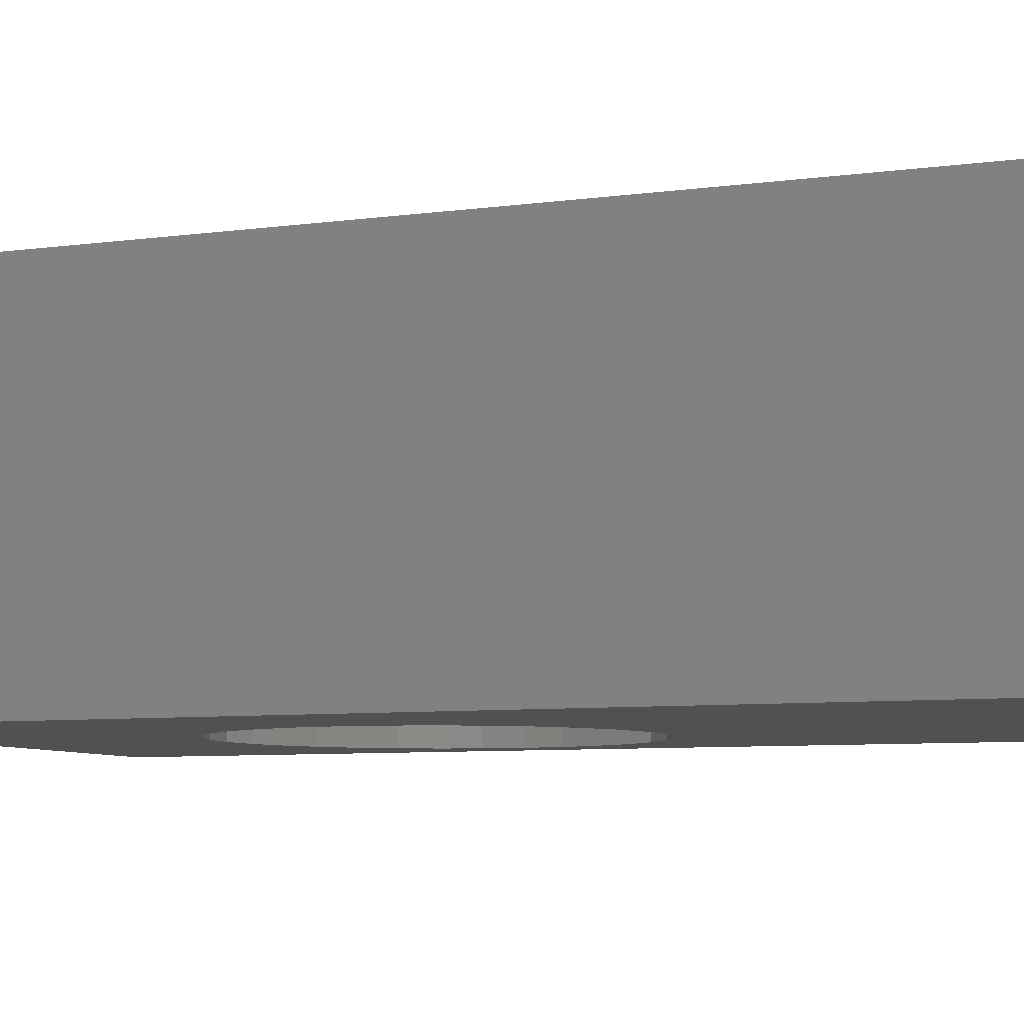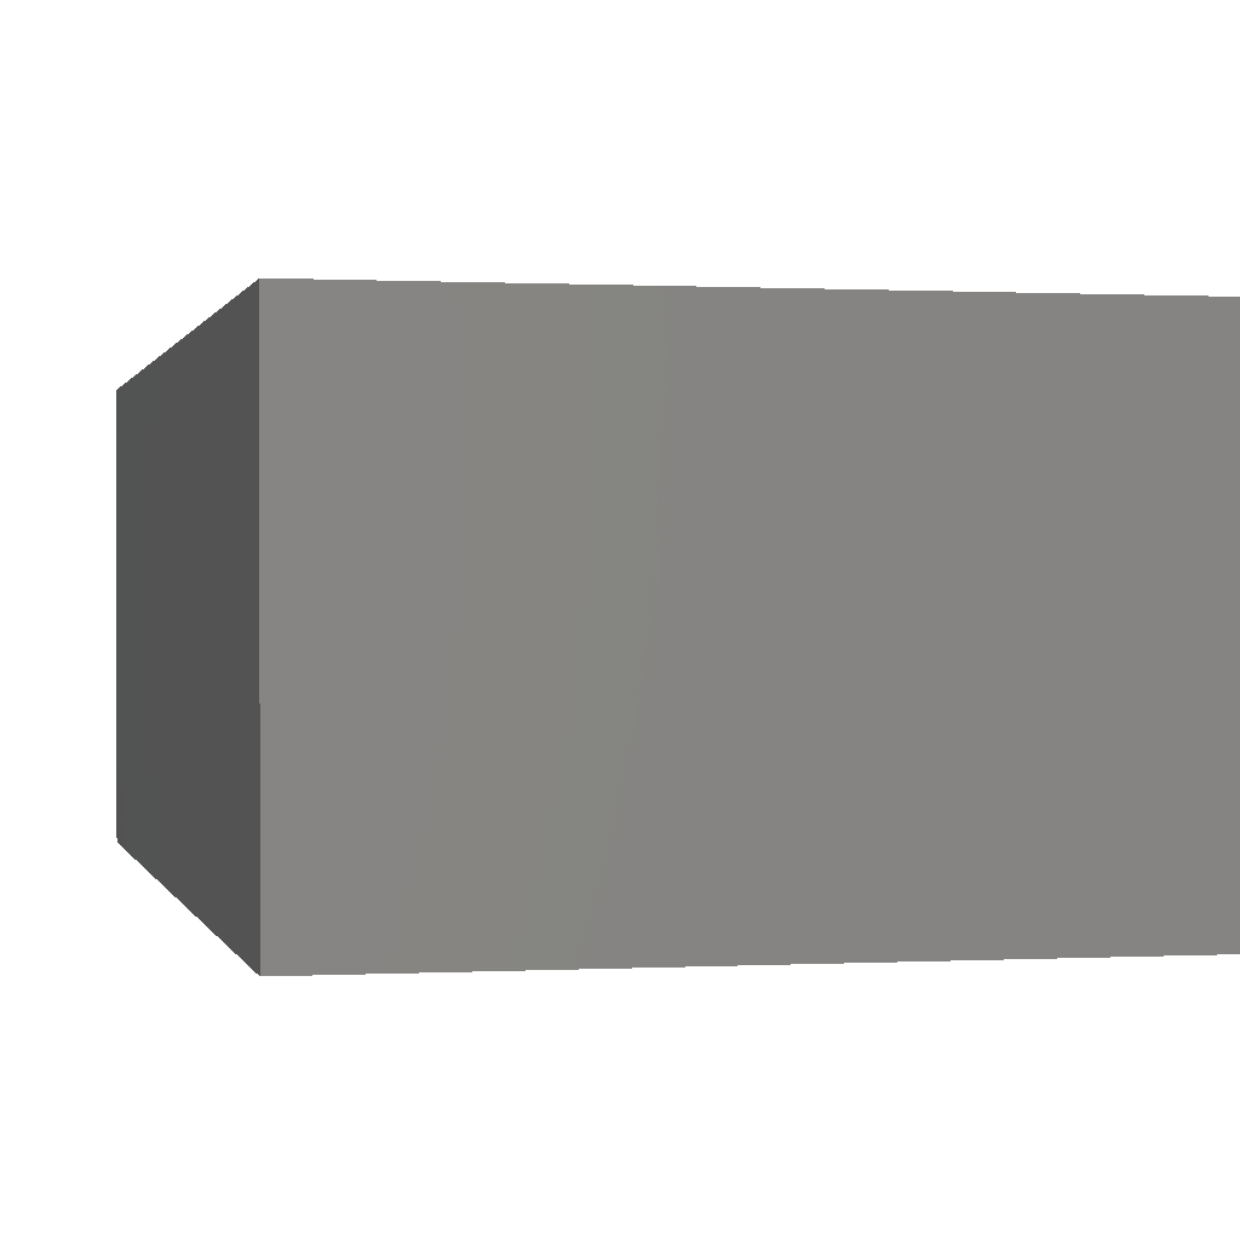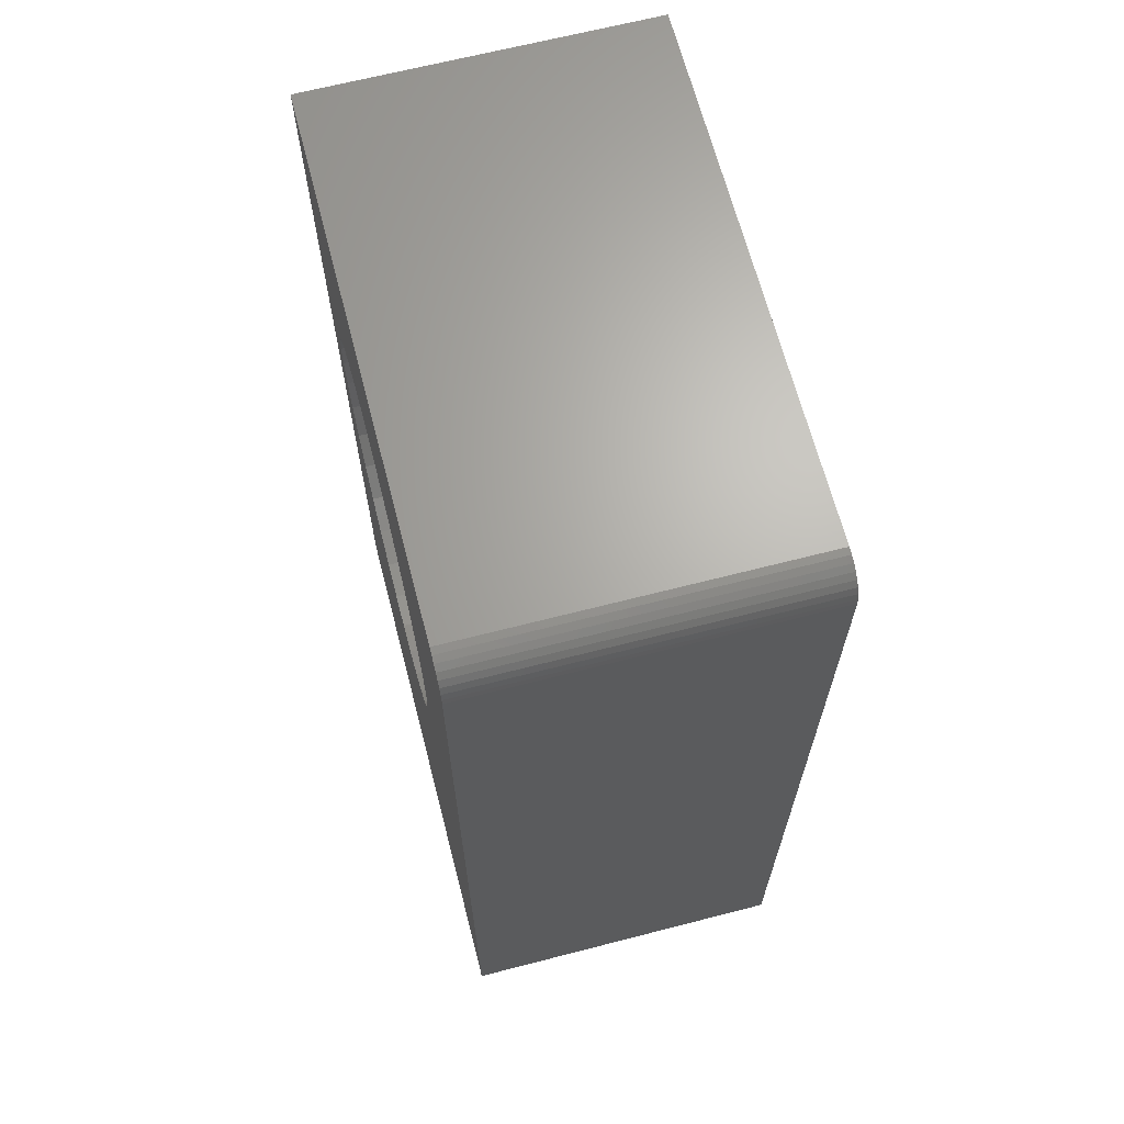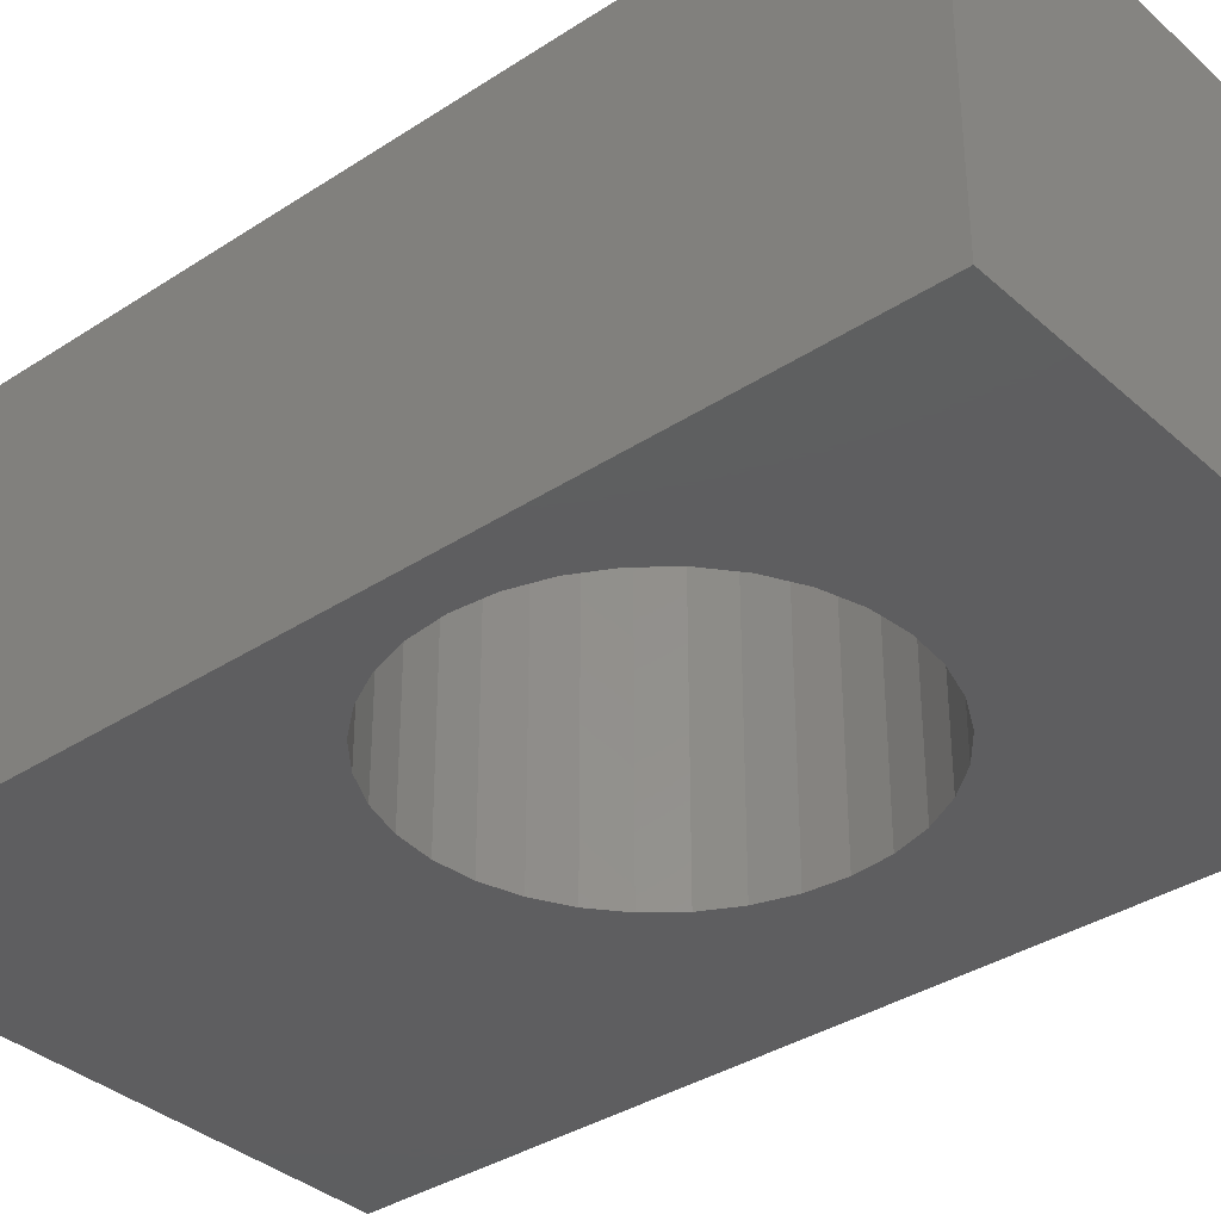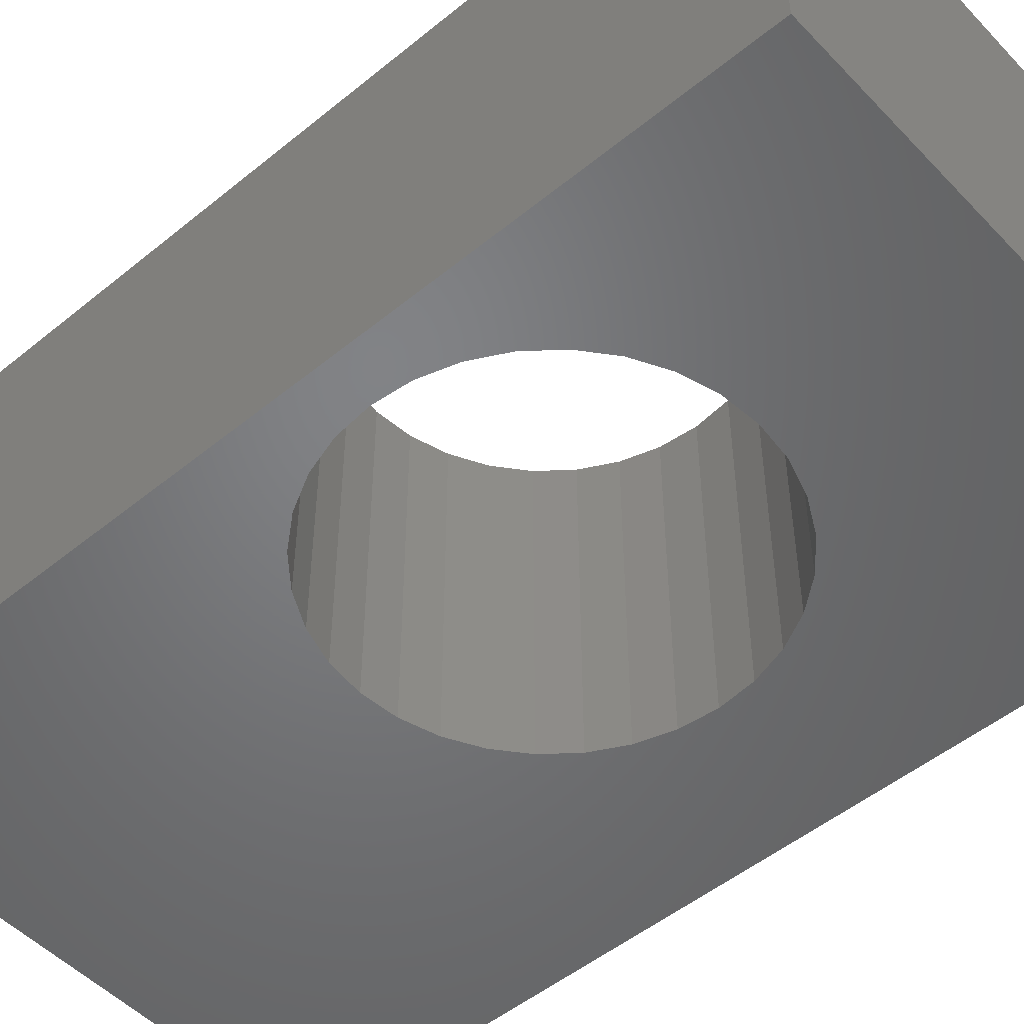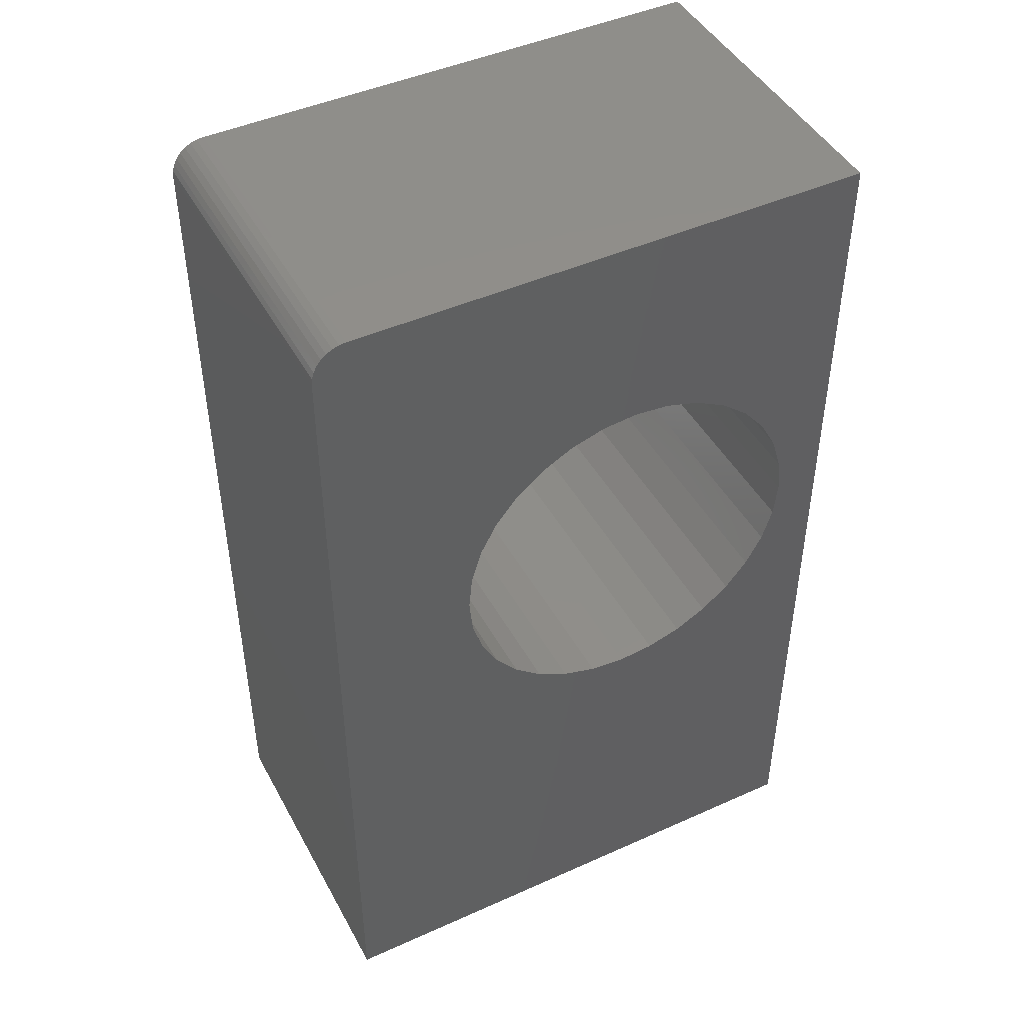
<metadata>
{"format":"stl","ext":"stl","renderer":"f3d","projection":"perspective","resolution":1024,"background":"white","views":[{"elev":-7.2,"azim":111.6,"up":"+Y"},{"elev":0.4,"azim":-12.2,"up":"+Y"},{"elev":66.3,"azim":75.5,"up":"+Z"},{"elev":-35.8,"azim":-49.3,"up":"+Y"},{"elev":-50.8,"azim":-48.3,"up":"+Y"},{"elev":45.7,"azim":152.7,"up":"+Z"}]}
</metadata>
<code>
# stl→obj: 88 verts, 176 faces
v 0.4037 1.816e-16 0.5312
v 0.4128 1.82e-16 0.5303
v 0.4216 1.822e-16 0.5277
v 0.006497 1.282e-16 0.2487
v -0.3047 1.422e-16 0.5312
v -0.04202 1.249e-16 0.2439
v -0.08867 1.208e-16 0.2298
v -0.1317 1.158e-16 0.2068
v -0.1693 1.103e-16 0.1758
v -0.2003 1.044e-16 0.1382
v -0.2233 9.835e-17 0.09517
v -0.2374 9.239e-17 0.04852
v -0.2422 -1.38e-17 9.136e-17
v -0.3047 0 -0.75
v 0.4506 1.79e-16 0.4844
v 0.4506 4.193e-17 -0.75
v 0.2552 1.38e-17 -9.136e-17
v 0.2504 1.195e-16 0.04852
v 0.2363 1.239e-16 0.09517
v 0.2133 1.274e-16 0.1382
v 0.1823 1.298e-16 0.1758
v 0.1447 1.312e-16 0.2068
v 0.1017 1.313e-16 0.2298
v 0.05501 1.303e-16 0.2439
v 0.4297 1.821e-16 0.5234
v 0.4368 1.819e-16 0.5175
v 0.4427 1.814e-16 0.5104
v 0.447 1.808e-16 0.5023
v 0.4497 1.799e-16 0.4935
v -0.2374 8.162e-17 -0.04852
v -0.2233 7.722e-17 -0.09517
v -0.2003 7.372e-17 -0.1382
v -0.1693 7.126e-17 -0.1758
v -0.1317 6.991e-17 -0.2068
v -0.08867 6.975e-17 -0.2298
v -0.04202 7.077e-17 -0.2439
v 0.006497 7.293e-17 -0.2487
v 0.05501 7.616e-17 -0.2439
v 0.1017 8.032e-17 -0.2298
v 0.1447 8.525e-17 -0.2068
v 0.1823 9.078e-17 -0.1758
v 0.2133 9.668e-17 -0.1382
v 0.2363 1.027e-16 -0.09517
v 0.2504 1.087e-16 -0.04852
v 0.4037 -0.4531 0.5312
v -0.3047 -0.4531 0.5312
v 0.006497 -0.4531 0.2487
v 0.4216 -0.4531 0.5277
v 0.4128 -0.4531 0.5303
v -0.3047 -0.4531 -0.75
v -0.2422 -0.4531 9.136e-17
v -0.2374 -0.4531 0.04852
v -0.2233 -0.4531 0.09517
v -0.2003 -0.4531 0.1382
v -0.1693 -0.4531 0.1758
v -0.1317 -0.4531 0.2068
v -0.08867 -0.4531 0.2298
v -0.04202 -0.4531 0.2439
v 0.4506 -0.4531 0.4844
v 0.4497 -0.4531 0.4935
v 0.447 -0.4531 0.5023
v 0.4427 -0.4531 0.5104
v 0.4368 -0.4531 0.5175
v 0.4297 -0.4531 0.5234
v 0.05501 -0.4531 0.2439
v 0.1017 -0.4531 0.2298
v 0.1447 -0.4531 0.2068
v 0.1823 -0.4531 0.1758
v 0.2133 -0.4531 0.1382
v 0.2363 -0.4531 0.09517
v 0.2504 -0.4531 0.04852
v 0.2552 -0.4531 -9.136e-17
v 0.4506 -0.4531 -0.75
v 0.006497 -0.4531 -0.2487
v -0.04202 -0.4531 -0.2439
v -0.08867 -0.4531 -0.2298
v -0.1317 -0.4531 -0.2068
v -0.1693 -0.4531 -0.1758
v -0.2003 -0.4531 -0.1382
v -0.2233 -0.4531 -0.09517
v -0.2374 -0.4531 -0.04852
v 0.2504 -0.4531 -0.04852
v 0.2363 -0.4531 -0.09517
v 0.2133 -0.4531 -0.1382
v 0.1823 -0.4531 -0.1758
v 0.1447 -0.4531 -0.2068
v 0.1017 -0.4531 -0.2298
v 0.05501 -0.4531 -0.2439
f 1 2 3
f 1 3 4
f 1 4 5
f 5 4 6
f 5 6 7
f 5 7 8
f 5 8 9
f 5 9 10
f 5 10 11
f 5 11 12
f 5 12 13
f 5 13 14
f 15 16 17
f 15 17 18
f 15 18 19
f 15 19 20
f 15 20 21
f 15 21 22
f 15 22 23
f 15 23 24
f 15 24 4
f 15 4 3
f 15 3 25
f 15 25 26
f 15 26 27
f 15 27 28
f 15 28 29
f 14 13 30
f 14 30 31
f 14 31 32
f 14 32 33
f 14 33 34
f 14 34 35
f 14 35 36
f 14 36 37
f 14 37 16
f 16 37 38
f 16 38 39
f 16 39 40
f 16 40 41
f 16 41 42
f 16 42 43
f 16 43 44
f 16 44 17
f 45 46 47
f 45 47 48
f 45 48 49
f 46 50 51
f 46 51 52
f 46 52 53
f 46 53 54
f 46 54 55
f 46 55 56
f 46 56 57
f 46 57 58
f 46 58 47
f 59 60 61
f 59 61 62
f 59 62 63
f 59 63 64
f 59 64 48
f 59 48 47
f 59 47 65
f 59 65 66
f 59 66 67
f 59 67 68
f 59 68 69
f 59 69 70
f 59 70 71
f 59 71 72
f 59 72 73
f 50 73 74
f 50 74 75
f 50 75 76
f 50 76 77
f 50 77 78
f 50 78 79
f 50 79 80
f 50 80 81
f 50 81 51
f 73 72 82
f 73 82 83
f 73 83 84
f 73 84 85
f 73 85 86
f 73 86 87
f 73 87 88
f 73 88 74
f 37 88 38
f 38 88 87
f 38 87 39
f 39 87 86
f 39 86 40
f 40 86 85
f 40 85 41
f 41 85 84
f 41 84 42
f 42 84 83
f 42 83 43
f 43 83 82
f 43 82 44
f 44 82 72
f 44 72 17
f 88 37 74
f 74 37 36
f 74 36 75
f 75 36 35
f 75 35 76
f 76 35 34
f 76 34 77
f 77 34 33
f 77 33 78
f 78 33 32
f 78 32 79
f 79 32 31
f 79 31 80
f 80 31 30
f 80 30 81
f 81 30 13
f 81 13 51
f 4 58 6
f 6 58 57
f 6 57 7
f 7 57 56
f 7 56 8
f 8 56 55
f 8 55 9
f 9 55 54
f 9 54 10
f 10 54 53
f 10 53 11
f 11 53 52
f 11 52 12
f 12 52 51
f 12 51 13
f 58 4 47
f 47 4 24
f 47 24 65
f 65 24 23
f 65 23 66
f 66 23 22
f 66 22 67
f 67 22 21
f 67 21 68
f 68 21 20
f 68 20 69
f 69 20 19
f 69 19 70
f 70 19 18
f 70 18 71
f 71 18 17
f 71 17 72
f 45 1 46
f 46 1 5
f 73 16 59
f 59 16 15
f 1 45 2
f 2 45 49
f 2 49 3
f 3 49 48
f 3 48 25
f 25 48 64
f 25 64 26
f 26 64 63
f 26 63 27
f 27 63 62
f 27 62 28
f 28 62 61
f 28 61 29
f 29 61 60
f 29 60 15
f 15 60 59
f 46 5 50
f 50 5 14
f 50 14 73
f 73 14 16

</code>
